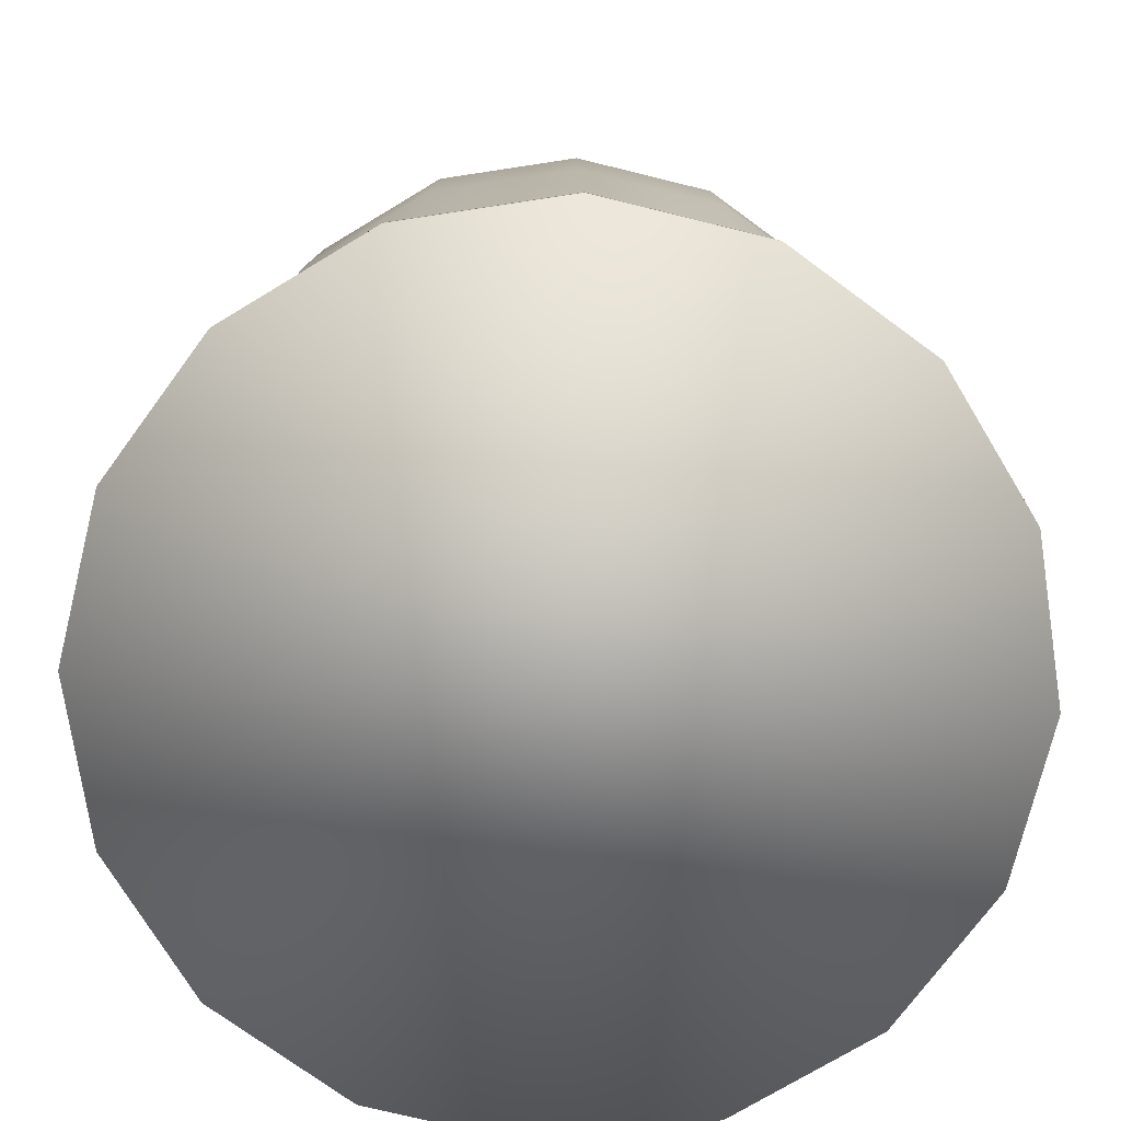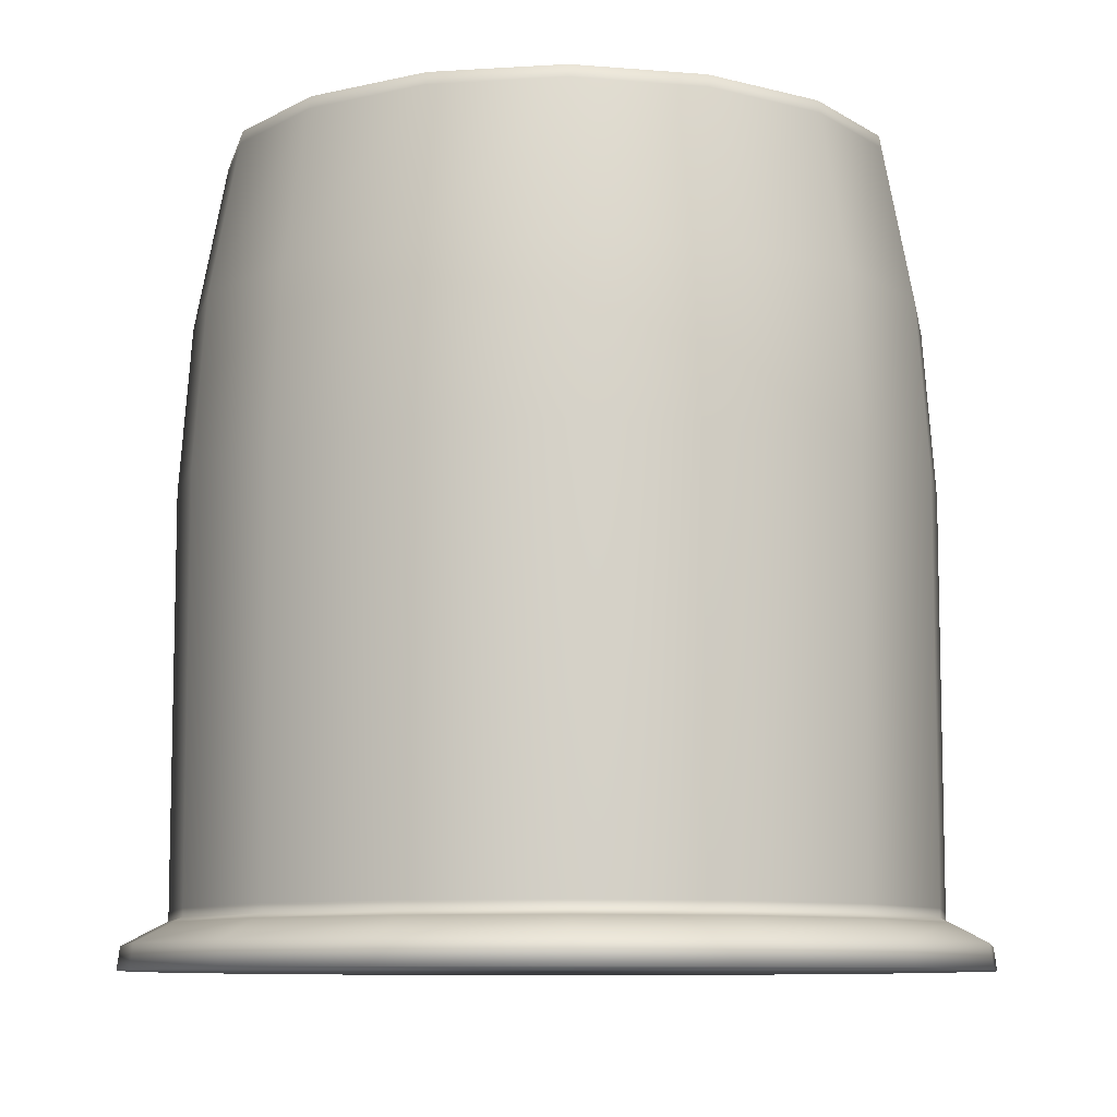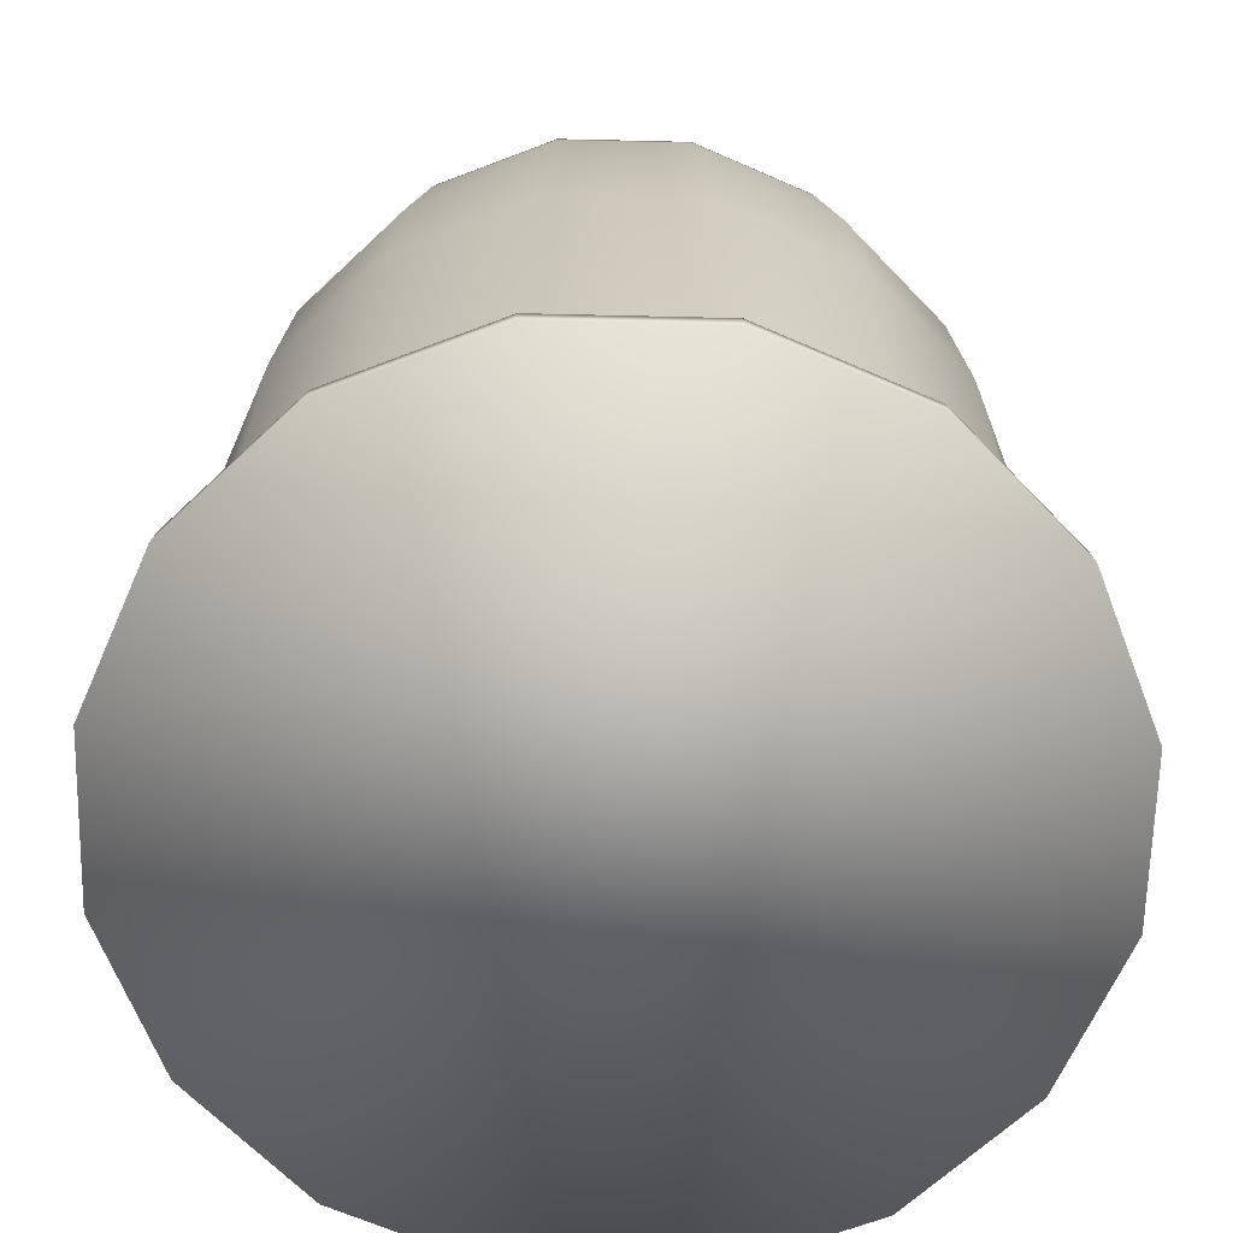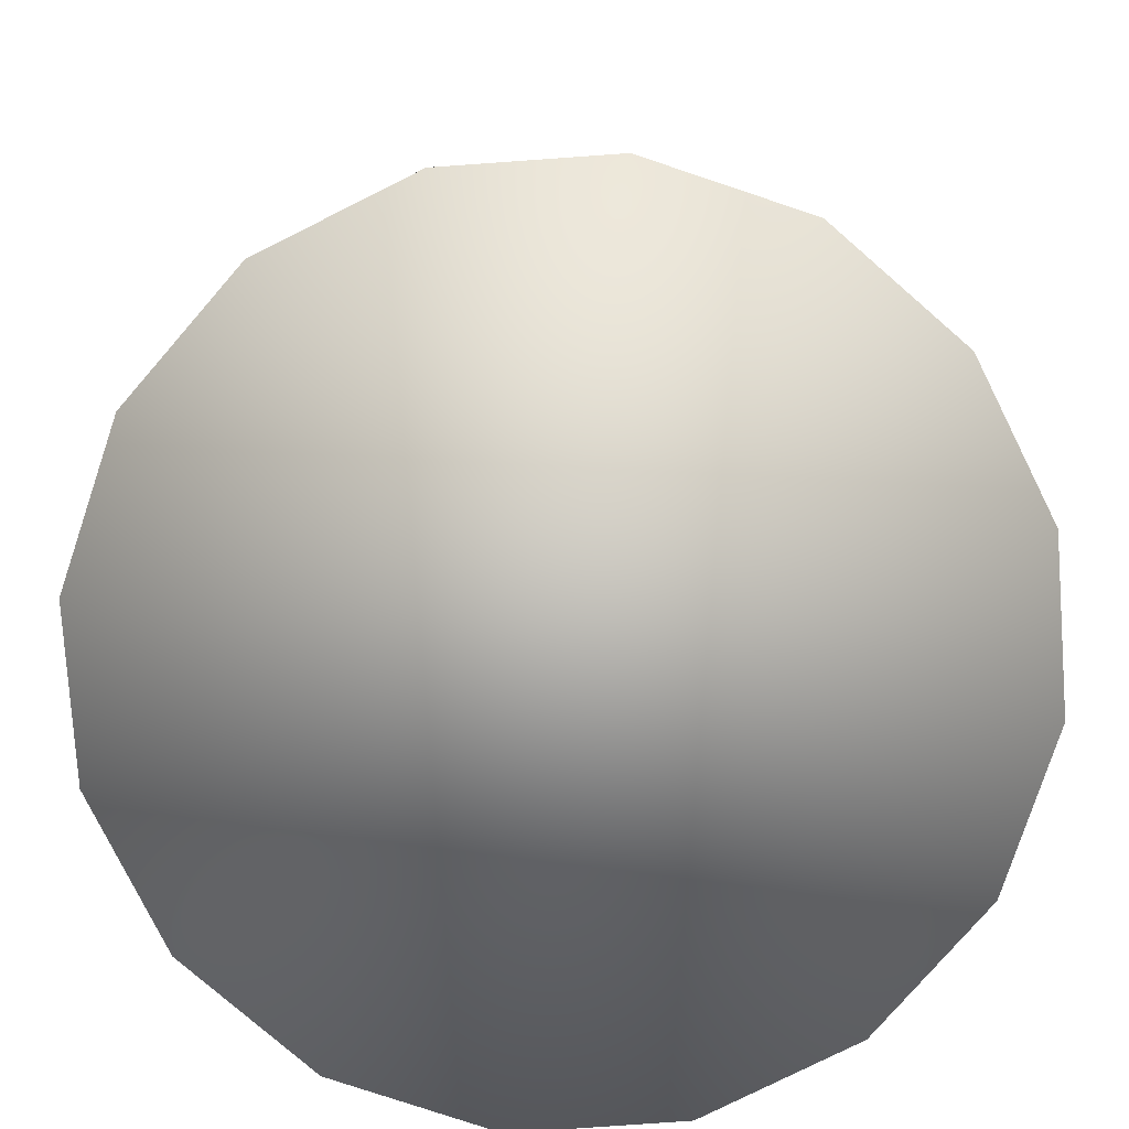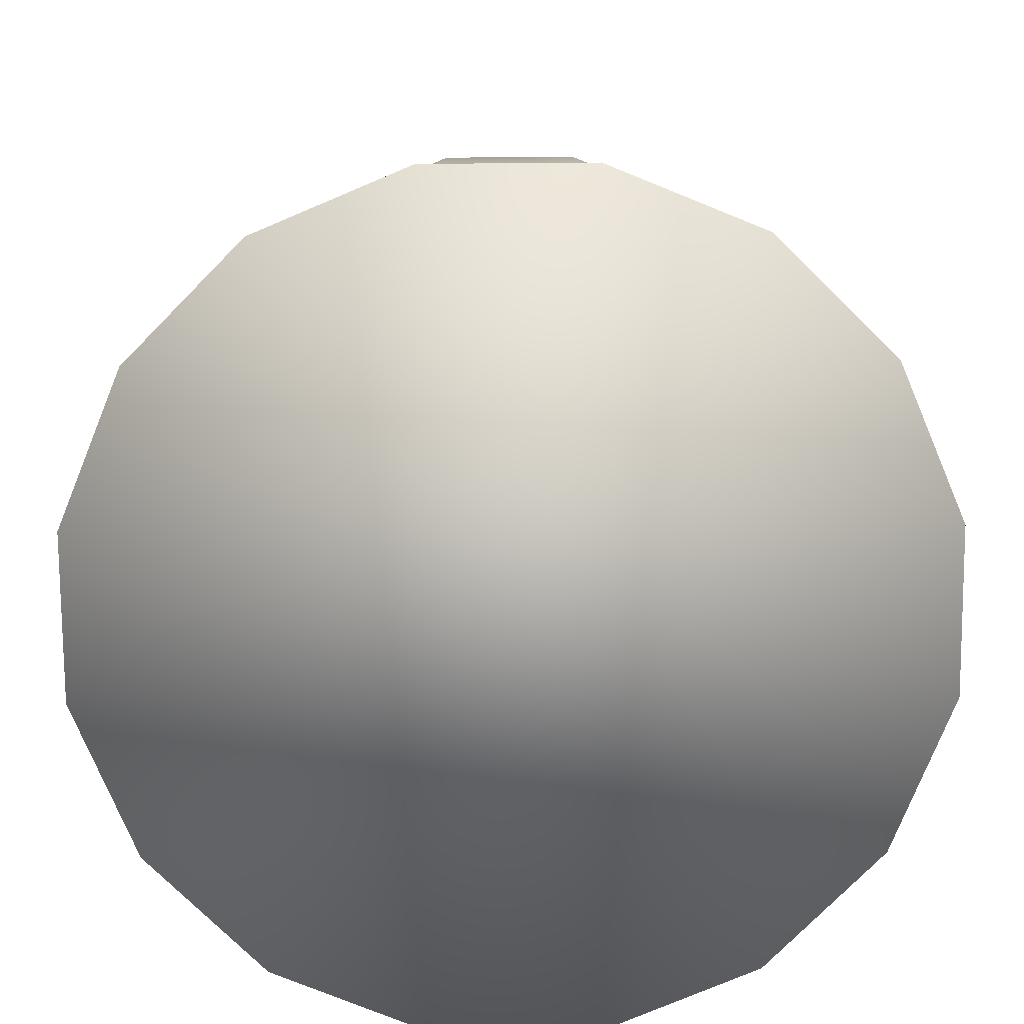
<metadata>
{"format":"obj","ext":"obj","renderer":"f3d","projection":"perspective","resolution":1024,"background":"white","views":[{"elev":-73.9,"azim":42.4,"up":"+Z"},{"elev":-8.9,"azim":-69.0,"up":"+Z"},{"elev":-65.5,"azim":-57.6,"up":"+Z"},{"elev":-78.5,"azim":-119.7,"up":"+Z"},{"elev":-76.3,"azim":-123.3,"up":"+Z"}]}
</metadata>
<code>
o Cylinder_222
v -2.3e-05 0.05932 -0.2678
v -2.3e-05 0.05932 -0.2023
v 0.02248 0.05484 -0.2678
v 0.02248 0.05484 -0.2023
v 0.04156 0.04209 -0.2678
v 0.04156 0.04209 -0.2023
v 0.05431 0.02301 -0.2678
v 0.05431 0.02301 -0.2023
v 0.05878 0.000509 -0.2678
v 0.05878 0.000509 -0.2023
v 0.05431 -0.022 -0.2678
v 0.05431 -0.022 -0.2023
v 0.04156 -0.04107 -0.2678
v 0.04156 -0.04107 -0.2023
v 0.02248 -0.05382 -0.2678
v 0.02248 -0.05382 -0.2023
v -2.3e-05 -0.0583 -0.2678
v -2.3e-05 -0.0583 -0.2023
v -0.02253 -0.05382 -0.2678
v -0.02253 -0.05382 -0.2023
v -0.04161 -0.04107 -0.2678
v -0.04161 -0.04107 -0.2023
v -0.05435 -0.022 -0.2678
v -0.05435 -0.022 -0.2023
v -0.05883 0.000509 -0.2678
v -0.05883 0.000509 -0.2023
v -0.05435 0.02301 -0.2678
v -0.05435 0.02301 -0.2023
v -0.04161 0.04209 -0.2678
v -0.04161 0.04209 -0.2023
v -0.02253 0.05484 -0.2678
v -0.02253 0.05484 -0.2023
v -2.3e-05 0.06695 -0.2752
v 0.0254 0.06189 -0.2752
v 0.04696 0.04749 -0.2752
v 0.06136 0.02594 -0.2752
v 0.06642 0.000509 -0.2752
v 0.06136 -0.02492 -0.2752
v 0.04696 -0.04647 -0.2752
v 0.0254 -0.06088 -0.2752
v -2.3e-05 -0.06593 -0.2752
v -0.02545 -0.06088 -0.2752
v -0.04701 -0.04647 -0.2752
v -0.06141 -0.02492 -0.2752
v -0.06647 0.000509 -0.2752
v -0.06141 0.02594 -0.2752
v -0.04701 0.04749 -0.2752
v -0.02545 0.06189 -0.2752
v 0.06092 -0.02474 -0.2715
v 0.06594 0.000509 -0.2715
v -0.04667 -0.04614 -0.2715
v -0.02527 -0.06044 -0.2715
v -0.02527 0.06146 -0.2715
v -0.04667 0.04716 -0.2715
v 0.06092 0.02575 -0.2715
v 0.04662 0.04716 -0.2715
v -2.3e-05 -0.06546 -0.2715
v 0.02522 -0.06044 -0.2715
v -0.06097 0.02575 -0.2715
v -0.06599 0.000509 -0.2715
v 0.02522 0.06146 -0.2715
v -2.3e-05 0.06648 -0.2715
v 0.04662 -0.04614 -0.2715
v -0.06097 -0.02474 -0.2715
v -2.3e-05 0.05237 -0.1505
v 0.01982 0.04842 -0.1505
v 0.03665 0.03718 -0.1505
v 0.04789 0.02036 -0.1505
v 0.05184 0.000509 -0.1505
v 0.04789 -0.01934 -0.1505
v 0.03665 -0.03616 -0.1505
v 0.01982 -0.0474 -0.1505
v -2.3e-05 -0.05135 -0.1505
v -0.01987 -0.0474 -0.1505
v -0.03669 -0.03616 -0.1505
v -0.04793 -0.01934 -0.1505
v -0.05188 0.000509 -0.1505
v -0.04793 0.02036 -0.1505
v -0.03669 0.03718 -0.1505
v -0.01987 0.04842 -0.1505
v -0.05254 -0.02124 -0.1764
v -0.05687 0.000509 -0.1764
v 0.05682 0.000509 -0.1764
v 0.05249 -0.02124 -0.1764
v -0.02178 -0.05201 -0.1764
v -0.04022 -0.03968 -0.1764
v -0.04022 0.0407 -0.1764
v -0.02178 0.05303 -0.1764
v 0.04017 0.0407 -0.1764
v 0.05249 0.02226 -0.1764
v 0.02173 -0.05201 -0.1764
v -2.3e-05 -0.05633 -0.1764
v -2.3e-05 0.05735 -0.1764
v 0.02173 0.05303 -0.1764
v -0.05254 0.02226 -0.1764
v 0.04017 -0.03968 -0.1764
v -2.3e-05 0.04834 -0.1493
v 0.01828 0.0447 -0.1493
v 0.0338 0.03433 -0.1493
v 0.04417 0.01881 -0.1493
v 0.04781 0.000509 -0.1493
v 0.04417 -0.01779 -0.1493
v 0.0338 -0.03331 -0.1493
v 0.01828 -0.04368 -0.1493
v -2.3e-05 -0.04732 -0.1493
v -0.01833 -0.04368 -0.1493
v -0.03384 -0.03331 -0.1493
v -0.04421 -0.01779 -0.1493
v -0.04785 0.000509 -0.1493
v -0.04421 0.01881 -0.1493
v -0.03384 0.03433 -0.1493
v -0.01833 0.0447 -0.1493
v -2.3e-05 0.04739 -0.1511
v 0.01792 0.04383 -0.1511
v 0.03313 0.03366 -0.1511
v 0.04329 0.01845 -0.1511
v 0.04686 0.000509 -0.1511
v 0.04329 -0.01743 -0.1511
v 0.03313 -0.03264 -0.1511
v 0.01792 -0.04281 -0.1511
v -2.3e-05 -0.04638 -0.1511
v -0.01796 -0.04281 -0.1511
v -0.03318 -0.03264 -0.1511
v -0.04334 -0.01743 -0.1511
v -0.04691 0.000509 -0.1511
v -0.04334 0.01845 -0.1511
v -0.03318 0.03366 -0.1511
v -0.01796 0.04383 -0.1511
v -2.3e-05 0.0521 -0.1765
v 0.01972 0.04817 -0.1765
v 0.03646 0.03699 -0.1765
v 0.04764 0.02025 -0.1765
v 0.05157 0.000509 -0.1765
v 0.04764 -0.01923 -0.1765
v 0.03646 -0.03597 -0.1765
v 0.01972 -0.04715 -0.1765
v -2.3e-05 -0.05108 -0.1765
v -0.01977 -0.04715 -0.1765
v -0.0365 -0.03597 -0.1765
v -0.04768 -0.01923 -0.1765
v -0.05161 0.000509 -0.1765
v -0.04768 0.02025 -0.1765
v -0.0365 0.03699 -0.1765
v -0.01977 0.04817 -0.1765
v -2.3e-05 0.05476 -0.2029
v 0.02074 0.05063 -0.2029
v 0.03834 0.03887 -0.2029
v 0.0501 0.02127 -0.2029
v 0.05423 0.000509 -0.2029
v 0.0501 -0.02025 -0.2029
v 0.03834 -0.03785 -0.2029
v 0.02074 -0.04961 -0.2029
v -2.3e-05 -0.05374 -0.2029
v -0.02078 -0.04961 -0.2029
v -0.03839 -0.03785 -0.2029
v -0.05015 -0.02025 -0.2029
v -0.05427 0.000509 -0.2029
v -0.05015 0.02127 -0.2029
v -0.03839 0.03887 -0.2029
v -0.02078 0.05063 -0.2029
v -2.3e-05 0.05476 -0.2619
v 0.02074 0.05063 -0.2619
v 0.03834 0.03887 -0.2619
v 0.0501 0.02127 -0.2619
v 0.05423 0.000509 -0.2619
v 0.0501 -0.02025 -0.2619
v 0.03834 -0.03785 -0.2619
v 0.02074 -0.04961 -0.2619
v -2.3e-05 -0.05374 -0.2619
v -0.02078 -0.04961 -0.2619
v -0.03839 -0.03785 -0.2619
v -0.05015 -0.02025 -0.2619
v -0.05427 0.000509 -0.2619
v -0.05015 0.02127 -0.2619
v -0.03839 0.03887 -0.2619
v -0.02078 0.05063 -0.2619
v -2.3e-05 0.05223 -0.2654
v 0.01977 0.0483 -0.2654
v 0.03655 0.03708 -0.2654
v 0.04777 0.0203 -0.2654
v 0.0517 0.000509 -0.2654
v 0.04777 -0.01929 -0.2654
v 0.03655 -0.03607 -0.2654
v 0.01977 -0.04728 -0.2654
v -2.3e-05 -0.05122 -0.2654
v -0.01982 -0.04728 -0.2654
v -0.0366 -0.03607 -0.2654
v -0.04781 -0.01929 -0.2654
v -0.05175 0.000509 -0.2654
v -0.04781 0.0203 -0.2654
v -0.0366 0.03708 -0.2654
v -0.01982 0.0483 -0.2654
v -0.04828 -0.01948 -0.1525
v 0.05221 0.000509 -0.1525
v -0.02001 -0.04775 -0.1525
v -0.03696 0.03744 -0.1525
v 0.03691 0.03744 -0.1525
v 0.01997 -0.04775 -0.1525
v -2.3e-05 0.05274 -0.1525
v -0.05226 0.000509 -0.1525
v 0.04824 -0.01948 -0.1525
v -0.03696 -0.03643 -0.1525
v -0.02001 0.04877 -0.1525
v 0.04824 0.0205 -0.1525
v -2.3e-05 -0.05173 -0.1525
v 0.01997 0.04877 -0.1525
v -0.04828 0.0205 -0.1525
v 0.03691 -0.03643 -0.1525
v -2.3e-05 0.05932 -0.2665
v 0.02248 0.05484 -0.2665
v 0.04156 0.04209 -0.2665
v 0.05431 0.02301 -0.2665
v 0.05878 0.000509 -0.2665
v 0.05431 -0.022 -0.2665
v 0.04156 -0.04107 -0.2665
v 0.02248 -0.05382 -0.2665
v -2.3e-05 -0.0583 -0.2665
v -0.02253 -0.05382 -0.2665
v -0.04161 -0.04107 -0.2665
v -0.05435 -0.022 -0.2665
v -0.05883 0.000509 -0.2665
v -0.05435 0.02301 -0.2665
v -0.04161 0.04209 -0.2665
v -0.02253 0.05484 -0.2665
v 0.0601 0.000509 -0.2685
v -0.02303 -0.05503 -0.2685
v -0.04253 0.04302 -0.2685
v 0.04249 0.04302 -0.2685
v 0.02298 -0.05503 -0.2685
v -0.06014 0.000509 -0.2685
v -2.3e-05 0.06063 -0.2685
v 0.05552 -0.0225 -0.2685
v -0.04253 -0.042 -0.2685
v -0.02303 0.05605 -0.2685
v 0.05552 0.02352 -0.2685
v -2.3e-05 -0.05961 -0.2685
v -0.05557 0.02352 -0.2685
v 0.02298 0.05605 -0.2685
v 0.04249 -0.042 -0.2685
v -0.05557 -0.0225 -0.2685
v -0.04744 0.000509 -0.154
v -0.04383 0.01865 -0.154
v 0.04378 -0.01764 -0.154
v 0.03351 -0.03302 -0.154
v -0.03355 0.03404 -0.154
v 0.01812 -0.0433 -0.154
v -0.01817 0.04432 -0.154
v -2.3e-05 -0.04691 -0.154
v -2.3e-05 0.04793 -0.154
v 0.01812 0.04432 -0.154
v -0.01817 -0.0433 -0.154
v 0.03351 0.03404 -0.154
v -0.03355 -0.03302 -0.154
v 0.04378 0.01865 -0.154
v -0.04383 -0.01764 -0.154
v 0.04739 0.000509 -0.154
v -2.3e-05 0.05476 -0.2546
v 0.02074 0.05063 -0.2546
v -0.02078 0.05063 -0.2546
v -2.3e-05 -0.05374 -0.2546
v -0.02078 -0.04961 -0.2546
v 0.03834 0.03887 -0.2546
v -0.03839 -0.03785 -0.2546
v 0.0501 0.02127 -0.2546
v -0.05015 -0.02025 -0.2546
v 0.05423 0.000509 -0.2546
v -0.05427 0.000509 -0.2546
v 0.0501 -0.02025 -0.2546
v -0.05015 0.02127 -0.2546
v 0.03834 -0.03785 -0.2546
v -0.03839 0.03887 -0.2546
v 0.02074 -0.04961 -0.2546
f 209 2 4 210
f 210 4 6 211
f 211 6 8 212
f 212 8 10 213
f 213 10 12 214
f 214 12 14 215
f 215 14 16 216
f 216 16 18 217
f 217 18 20 218
f 218 20 22 219
f 219 22 24 220
f 220 24 26 221
f 221 26 28 222
f 222 28 30 223
f 200 193 76 77
f 223 30 32 224
f 224 32 2 209
f 50 49 38 37
f 33 34 35 36 37 38 39 40 41 42 43 44 45 46 47 48
f 52 51 43 42
f 54 53 48 47
f 56 55 36 35
f 58 57 41 40
f 60 59 46 45
f 62 61 34 33
f 49 63 39 38
f 51 64 44 43
f 53 62 33 48
f 55 50 37 36
f 57 52 42 41
f 59 54 47 46
f 61 56 35 34
f 63 58 40 39
f 64 60 45 44
f 240 230 60 64
f 239 229 58 63
f 238 228 56 61
f 237 227 54 59
f 236 226 52 57
f 235 225 50 55
f 234 231 62 53
f 233 240 64 51
f 232 239 63 49
f 231 238 61 62
f 230 237 59 60
f 229 236 57 58
f 228 235 55 56
f 227 234 53 54
f 226 233 51 52
f 225 232 49 50
f 78 77 109 110
f 201 194 69 70
f 202 195 74 75
f 203 196 79 80
f 204 197 67 68
f 205 198 72 73
f 206 199 65 66
f 207 200 77 78
f 208 201 70 71
f 193 202 75 76
f 199 203 80 65
f 194 204 68 69
f 195 205 73 74
f 196 207 78 79
f 197 206 66 67
f 198 208 71 72
f 16 14 96 91
f 6 4 94 89
f 30 28 95 87
f 20 18 92 85
f 10 8 90 83
f 2 32 88 93
f 24 22 86 81
f 14 12 84 96
f 28 26 82 95
f 4 2 93 94
f 18 16 91 92
f 8 6 89 90
f 32 30 87 88
f 22 20 85 86
f 12 10 83 84
f 26 24 81 82
f 105 104 120 121
f 71 70 102 103
f 79 78 110 111
f 72 71 103 104
f 80 79 111 112
f 73 72 104 105
f 66 65 97 98
f 65 80 112 97
f 74 73 105 106
f 67 66 98 99
f 75 74 106 107
f 68 67 99 100
f 76 75 107 108
f 69 68 100 101
f 77 76 108 109
f 70 69 101 102
f 242 241 141 142
f 98 97 113 114
f 97 112 128 113
f 106 105 121 122
f 99 98 114 115
f 107 106 122 123
f 100 99 115 116
f 108 107 123 124
f 101 100 116 117
f 109 108 124 125
f 102 101 117 118
f 110 109 125 126
f 103 102 118 119
f 111 110 126 127
f 104 103 119 120
f 112 111 127 128
f 140 139 155 156
f 244 243 134 135
f 245 242 142 143
f 246 244 135 136
f 247 245 143 144
f 248 246 136 137
f 250 249 129 130
f 249 247 144 129
f 251 248 137 138
f 252 250 130 131
f 253 251 138 139
f 254 252 131 132
f 255 253 139 140
f 256 254 132 133
f 241 255 140 141
f 243 256 133 134
f 258 257 161 162
f 133 132 148 149
f 141 140 156 157
f 134 133 149 150
f 142 141 157 158
f 135 134 150 151
f 143 142 158 159
f 136 135 151 152
f 144 143 159 160
f 137 136 152 153
f 130 129 145 146
f 129 144 160 145
f 138 137 153 154
f 131 130 146 147
f 139 138 154 155
f 132 131 147 148
f 167 166 182 183
f 257 259 176 161
f 261 260 169 170
f 262 258 162 163
f 263 261 170 171
f 264 262 163 164
f 265 263 171 172
f 266 264 164 165
f 267 265 172 173
f 268 266 165 166
f 269 267 173 174
f 270 268 166 167
f 271 269 174 175
f 272 270 167 168
f 259 271 175 176
f 260 272 168 169
f 178 177 192 191 190 189 188 187 186 185 184 183 182 181 180 179
f 175 174 190 191
f 168 167 183 184
f 176 175 191 192
f 169 168 184 185
f 162 161 177 178
f 161 176 192 177
f 170 169 185 186
f 163 162 178 179
f 171 170 186 187
f 164 163 179 180
f 172 171 187 188
f 165 164 180 181
f 173 172 188 189
f 166 165 181 182
f 174 173 189 190
f 91 96 208 198
f 89 94 206 197
f 87 95 207 196
f 85 92 205 195
f 83 90 204 194
f 93 88 203 199
f 81 86 202 193
f 96 84 201 208
f 95 82 200 207
f 94 93 199 206
f 92 91 198 205
f 90 89 197 204
f 88 87 196 203
f 86 85 195 202
f 84 83 194 201
f 82 81 193 200
f 31 224 209 1
f 29 223 224 31
f 27 222 223 29
f 25 221 222 27
f 23 220 221 25
f 21 219 220 23
f 19 218 219 21
f 17 217 218 19
f 15 216 217 17
f 13 215 216 15
f 11 214 215 13
f 9 213 214 11
f 7 212 213 9
f 5 211 212 7
f 3 210 211 5
f 1 209 210 3
f 9 11 232 225
f 19 21 233 226
f 29 31 234 227
f 5 7 235 228
f 15 17 236 229
f 25 27 237 230
f 1 3 238 231
f 11 13 239 232
f 21 23 240 233
f 31 1 231 234
f 7 9 225 235
f 17 19 226 236
f 27 29 227 237
f 3 5 228 238
f 13 15 229 239
f 23 25 230 240
f 118 117 256 243
f 125 124 255 241
f 117 116 254 256
f 124 123 253 255
f 116 115 252 254
f 123 122 251 253
f 115 114 250 252
f 122 121 248 251
f 113 128 247 249
f 114 113 249 250
f 121 120 246 248
f 128 127 245 247
f 120 119 244 246
f 127 126 242 245
f 119 118 243 244
f 126 125 241 242
f 153 152 272 260
f 160 159 271 259
f 152 151 270 272
f 159 158 269 271
f 151 150 268 270
f 158 157 267 269
f 150 149 266 268
f 157 156 265 267
f 149 148 264 266
f 156 155 263 265
f 148 147 262 264
f 155 154 261 263
f 147 146 258 262
f 154 153 260 261
f 145 160 259 257
f 146 145 257 258

</code>
